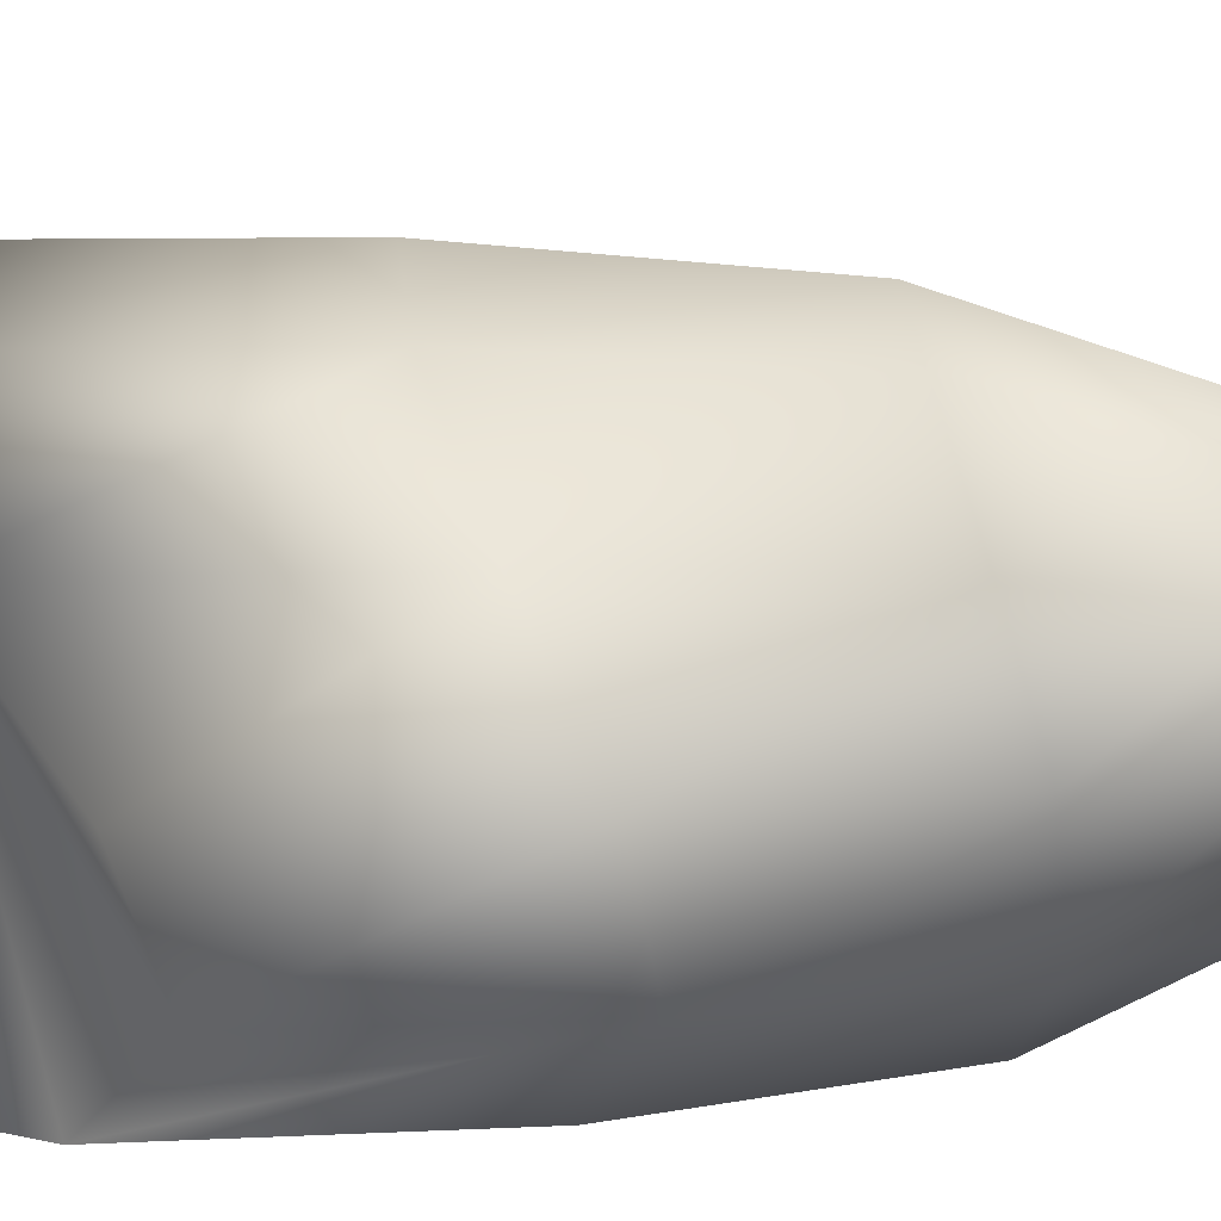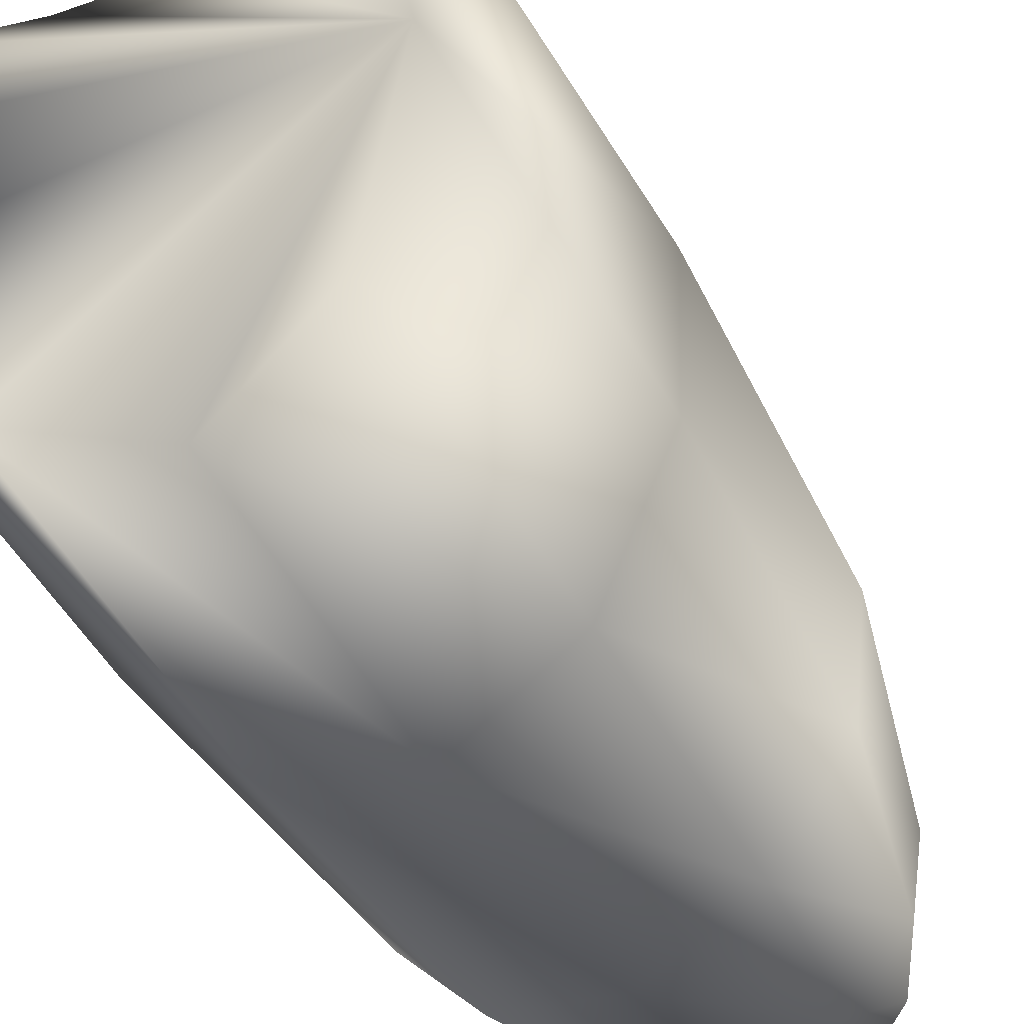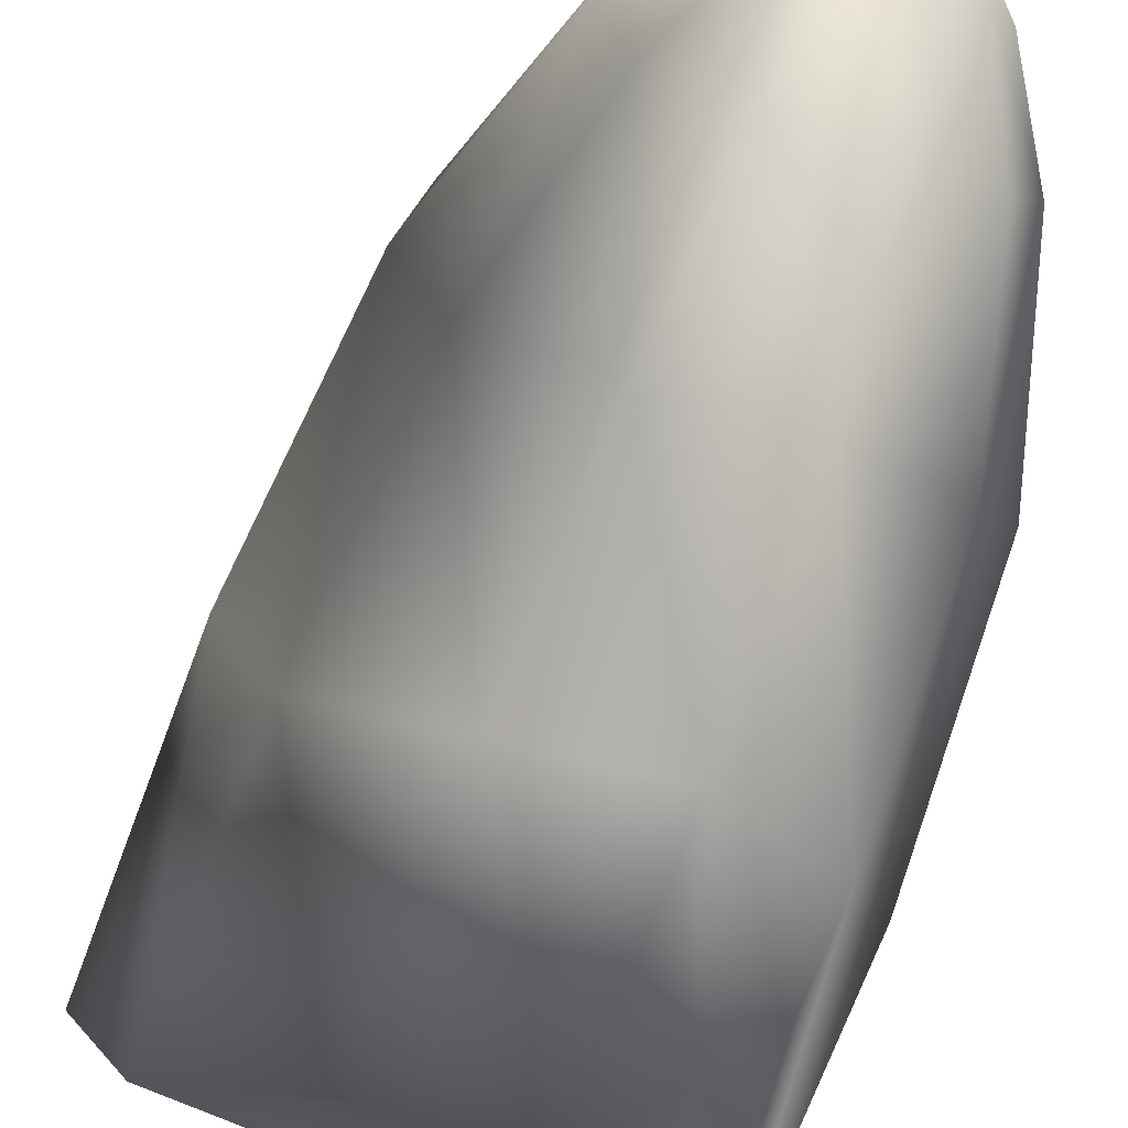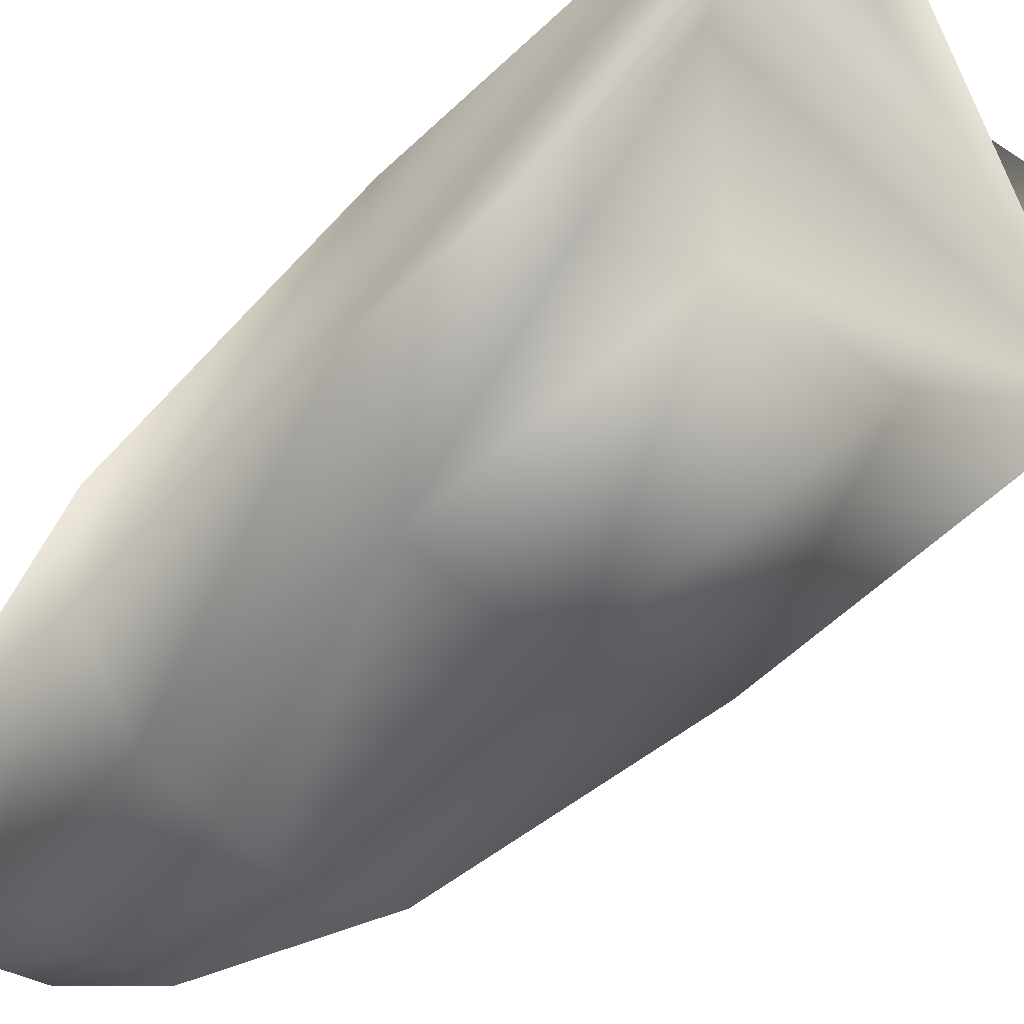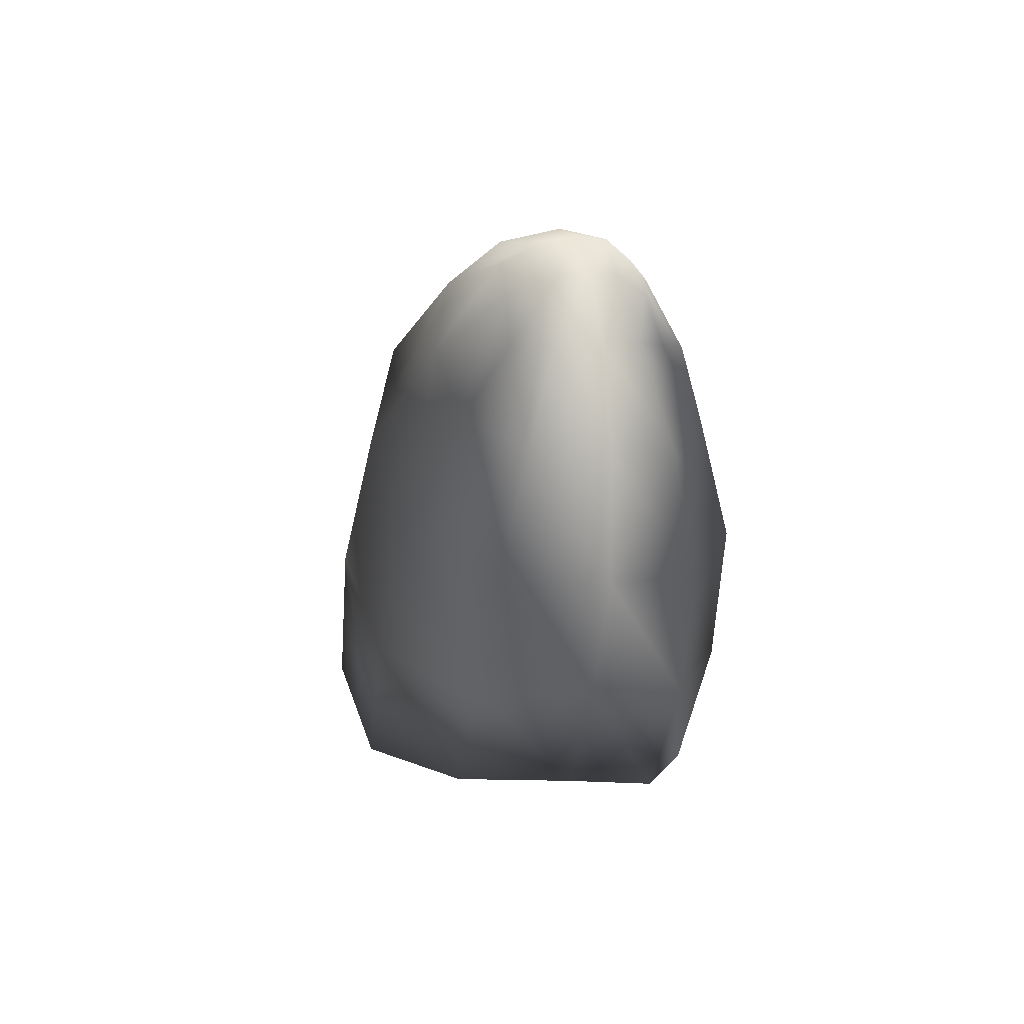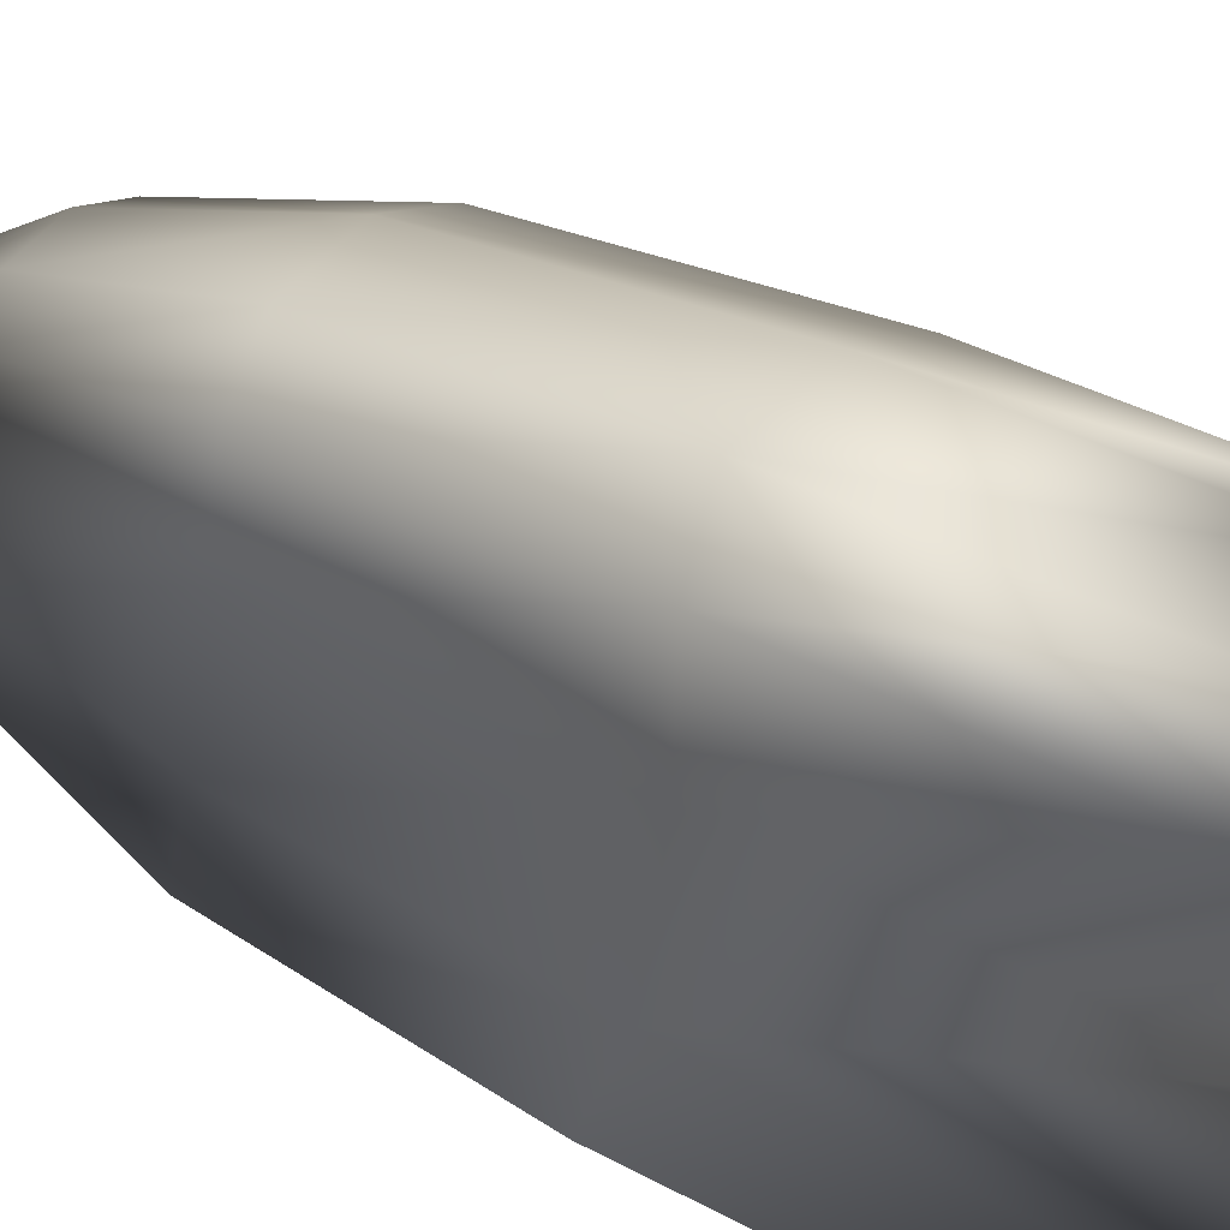
<metadata>
{"format":"obj","ext":"obj","renderer":"f3d","projection":"perspective","resolution":1024,"background":"white","views":[{"elev":-49.5,"azim":-83.9,"up":"+Y"},{"elev":-66.5,"azim":-142.1,"up":"+Y"},{"elev":-59.3,"azim":-14.6,"up":"+Y"},{"elev":-77.6,"azim":134.7,"up":"+Y"},{"elev":61.1,"azim":-2.9,"up":"+Z"},{"elev":57.2,"azim":121.1,"up":"+Y"}]}
</metadata>
<code>
o BRAZO_1
v -0.02243 0.01661 -0.001381
v 0.01464 0.01696 -0.004871
v -0.001104 0.02762 0.003984
v -0.02133 -0.01543 0.009414
v 0.02205 -0.01436 -0.001029
v 0.00509 -0.02561 0.02022
v 0.007793 -0.006967 0.09473
v 0.00624 0.007204 0.09409
v 0.00624 0.007204 0.09409
v 0.01192 0.005961 0.09098
v -0.002045 0.005515 0.09207
v -0.002045 0.005515 0.09207
v 0.0144 -0.005144 0.09109
v -0.001647 -0.005593 0.09278
v -0.001647 -0.005593 0.09278
v 0.003407 0.0232 0.06549
v -0.01469 0.01357 0.06442
v 0.01673 0.01439 0.06182
v -0.0138 -0.01359 0.06814
v 0.008498 -0.02245 0.07094
v 0.02301 -0.0126 0.06288
v 0.007762 0.02544 0.00051
v -0.0126 0.02534 0.001474
v 0.01653 -0.02306 0.01102
v -0.009359 -0.02379 0.01806
v -0.02584 0.00052 0.001646
v 0.02042 0.00134 -0.006365
v 0.00707 9.3e-05 0.09736
v 0.00936 0.006904 0.09332
v 0.00936 0.006904 0.09332
v 0.002129 0.006661 0.09384
v 0.002129 0.006661 0.09384
v 0.01168 -0.006382 0.09367
v 0.01168 -0.006382 0.09367
v 0.002943 -0.006622 0.09458
v 0.002943 -0.006622 0.09458
v -0.001633 -4.3e-05 0.09374
v 0.01293 0.000395 0.09242
v 0.005054 0.01581 0.08409
v -0.01942 0.01578 0.03447
v 0.01434 0.01001 0.08192
v -0.007001 -0.009482 0.08531
v 0.007191 -0.02534 0.04777
v 0.02373 -0.01422 0.03362
v 0.001284 0.02665 0.03742
v -0.007616 0.009347 0.08367
v 0.01655 0.01646 0.03132
v -0.01838 -0.01531 0.04142
v 0.008498 -0.01541 0.08636
v 0.01867 -0.008782 0.08228
v -0.01758 -5.7e-05 0.0656
v 0.02165 0.00098 0.06108
v 0.01826 -0.02022 0.06729
v -0.003716 -0.02081 0.07072
v -0.006347 0.02109 0.06505
v 0.01091 0.02153 0.06395
v 0.01027 0.01475 0.08319
v -0.001744 0.01437 0.08401
v 0.003674 1.9e-05 0.09706
v 0.009688 0.000207 0.09656
v 3.3e-05 -0.01431 0.08644
v 0.01528 -0.0139 0.08452
v 0.01765 0.000678 0.08167
v -0.00948 -9.9e-05 0.08439
v -0.02273 0.000174 0.03651
v 0.02216 0.001192 0.03021
v 0.01833 -0.02282 0.04154
v -0.006806 -0.02351 0.04672
v -0.009877 0.02432 0.03608
v 0.00988 0.02466 0.03496
f 16 39 57
f 16 57 56
f 39 8 29
f 39 29 57
f 57 29 10
f 57 10 41
f 56 57 41
f 56 41 18
f 17 46 58
f 17 58 55
f 46 11 32
f 46 32 58
f 58 32 9
f 58 9 39
f 55 58 39
f 55 39 16
f 8 31 59
f 8 59 28
f 31 12 37
f 31 37 59
f 59 37 14
f 59 14 36
f 28 59 36
f 28 36 7
f 10 30 60
f 10 60 38
f 30 8 28
f 30 28 60
f 60 28 7
f 60 7 33
f 38 60 33
f 38 33 13
f 20 49 61
f 20 61 54
f 49 7 35
f 49 35 61
f 61 35 14
f 61 14 42
f 54 61 42
f 54 42 19
f 21 50 62
f 21 62 53
f 50 13 34
f 50 34 62
f 62 34 7
f 62 7 49
f 53 62 49
f 53 49 20
f 18 41 63
f 18 63 52
f 41 10 38
f 41 38 63
f 63 38 13
f 63 13 50
f 52 63 50
f 52 50 21
f 19 42 64
f 19 64 51
f 42 15 37
f 42 37 64
f 64 37 11
f 64 11 46
f 51 64 46
f 51 46 17
f 4 48 65
f 4 65 26
f 48 19 51
f 48 51 65
f 65 51 17
f 65 17 40
f 26 65 40
f 26 40 1
f 2 47 66
f 2 66 27
f 47 18 52
f 47 52 66
f 66 52 21
f 66 21 44
f 27 66 44
f 27 44 5
f 5 44 67
f 5 67 24
f 44 21 53
f 44 53 67
f 67 53 20
f 67 20 43
f 24 67 43
f 24 43 6
f 6 43 68
f 6 68 25
f 43 20 54
f 43 54 68
f 68 54 19
f 68 19 48
f 25 68 48
f 25 48 4
f 1 40 69
f 1 69 23
f 40 17 55
f 40 55 69
f 69 55 16
f 69 16 45
f 23 69 45
f 23 45 3
f 3 45 70
f 3 70 22
f 45 16 56
f 45 56 70
f 70 56 18
f 70 18 47
f 22 70 47
f 22 47 2
f 4 26 1 23 3 22 2 27 5 24 6 25

</code>
